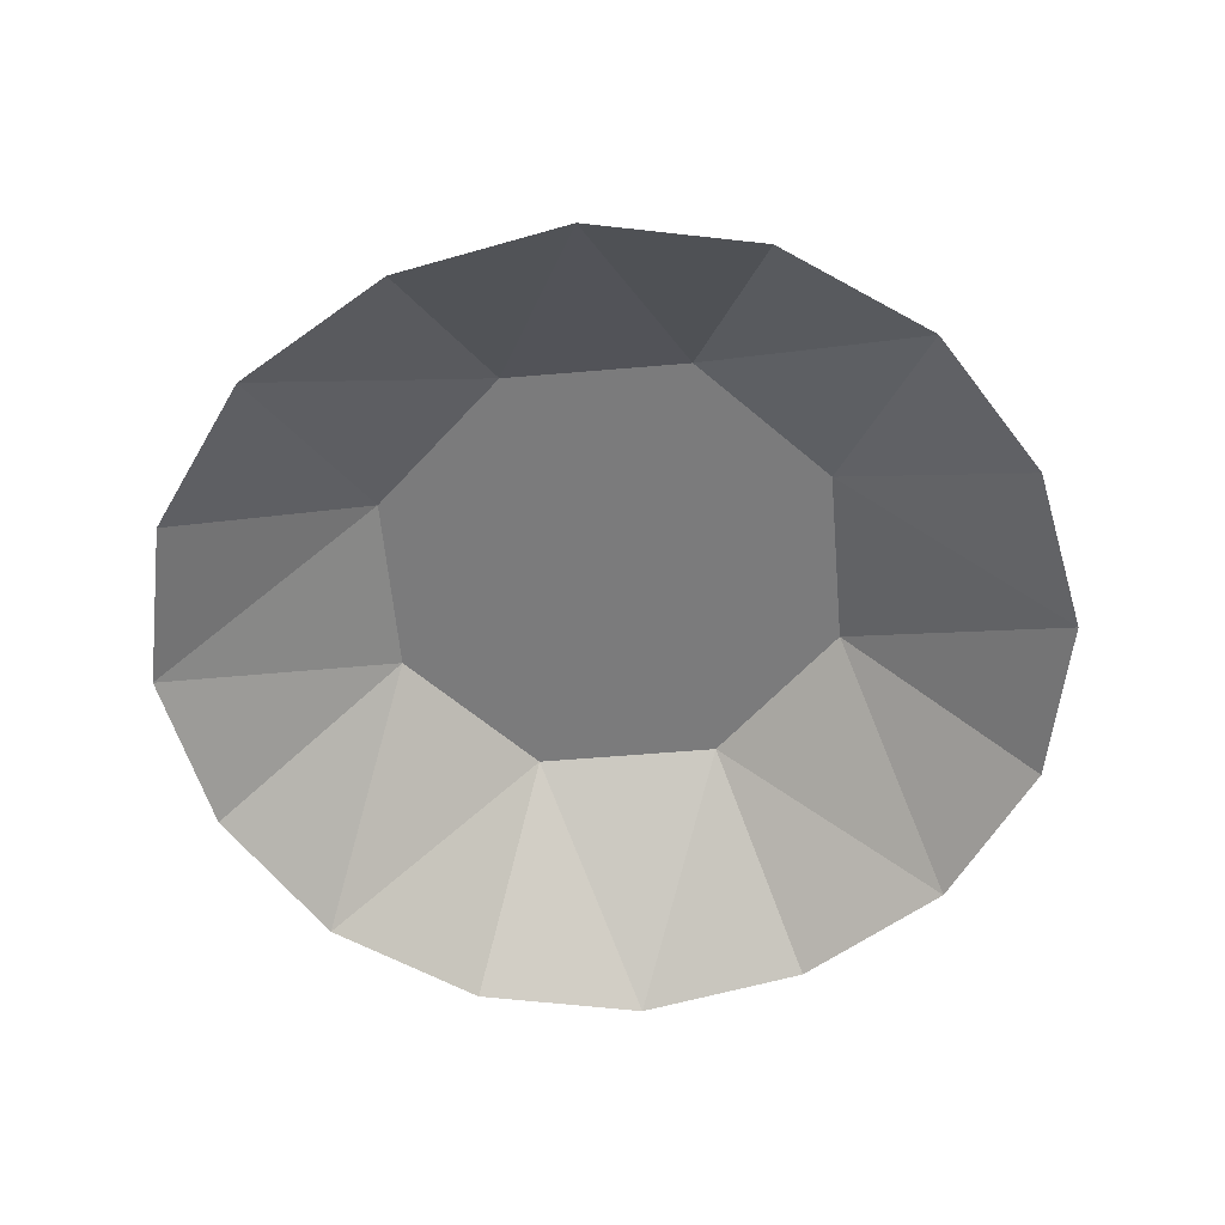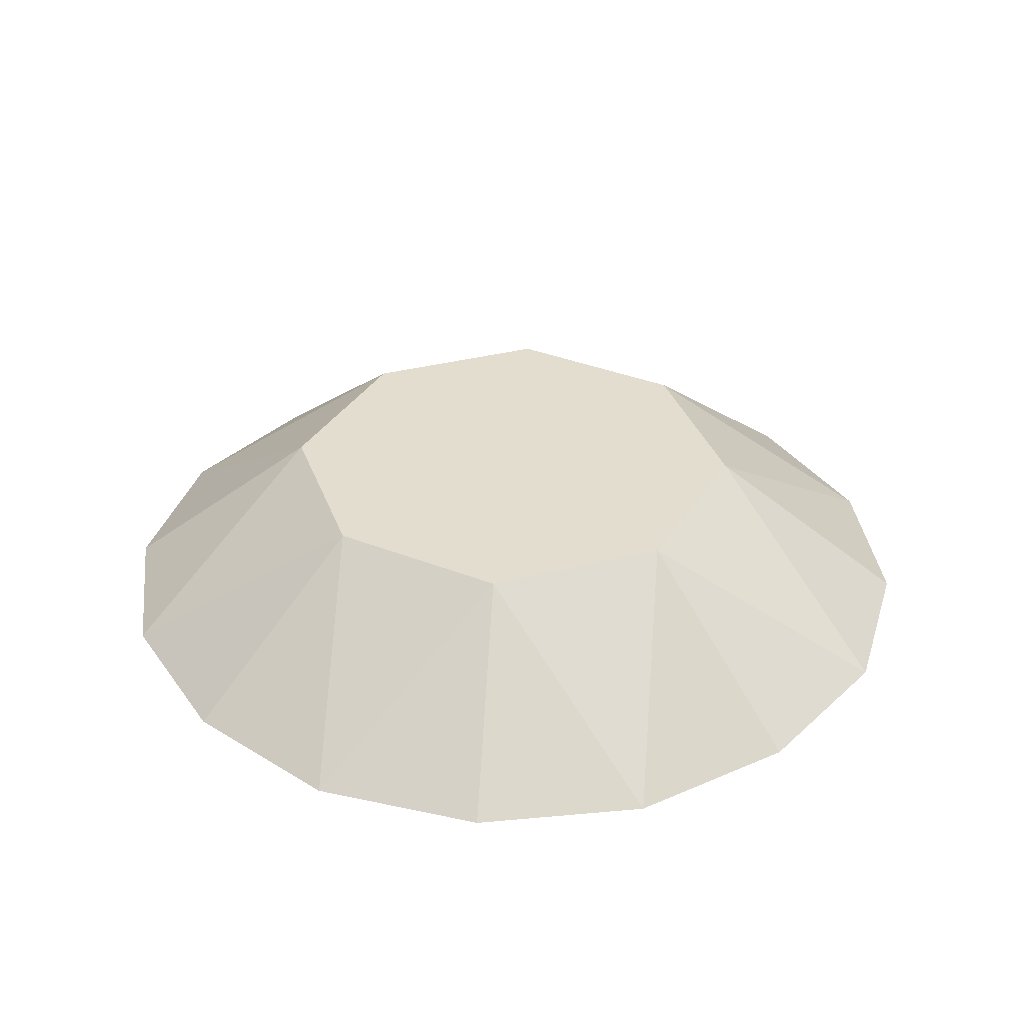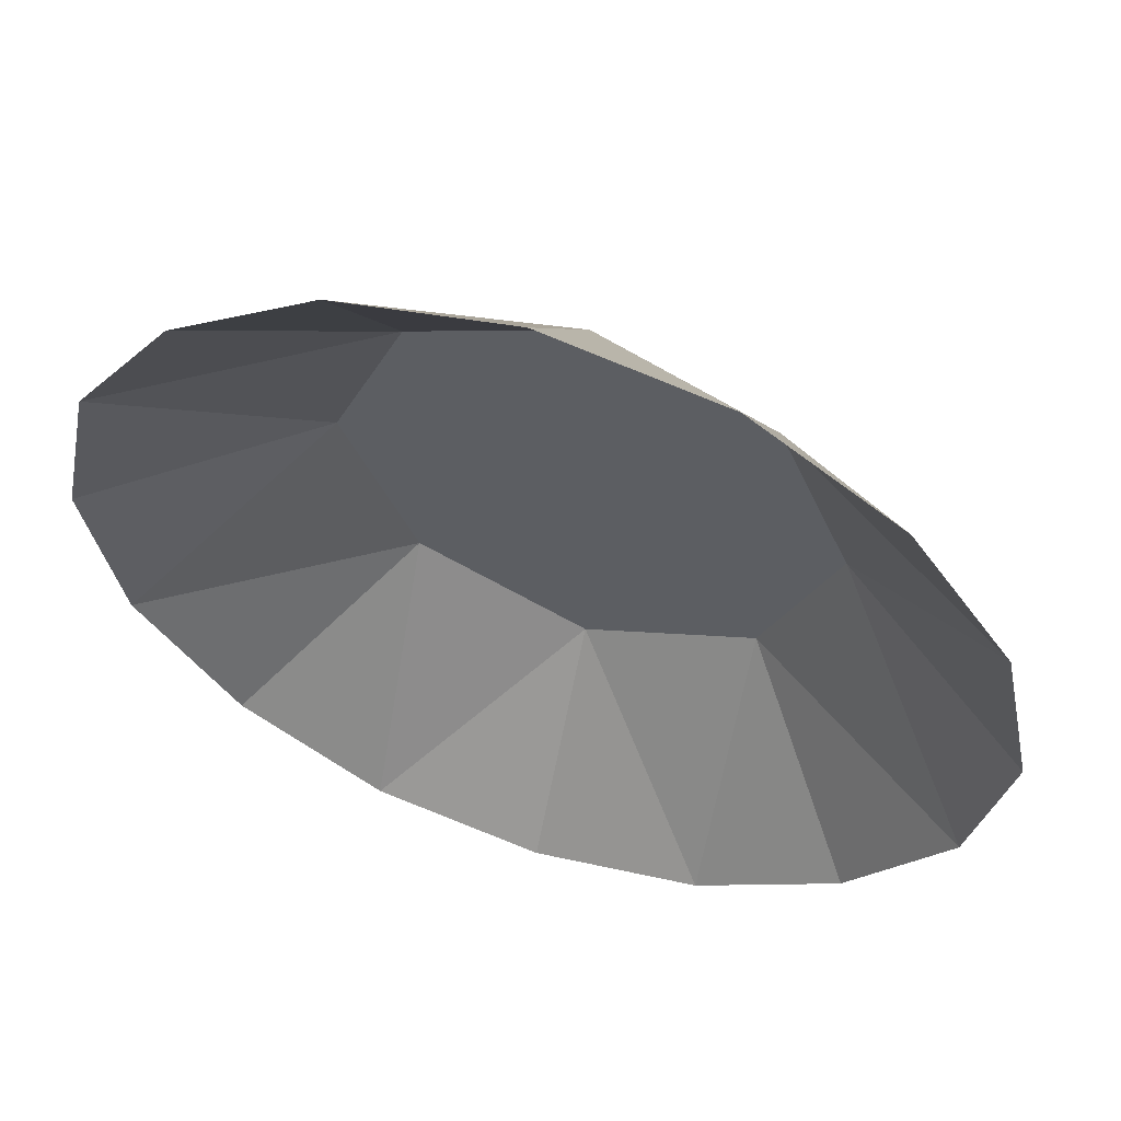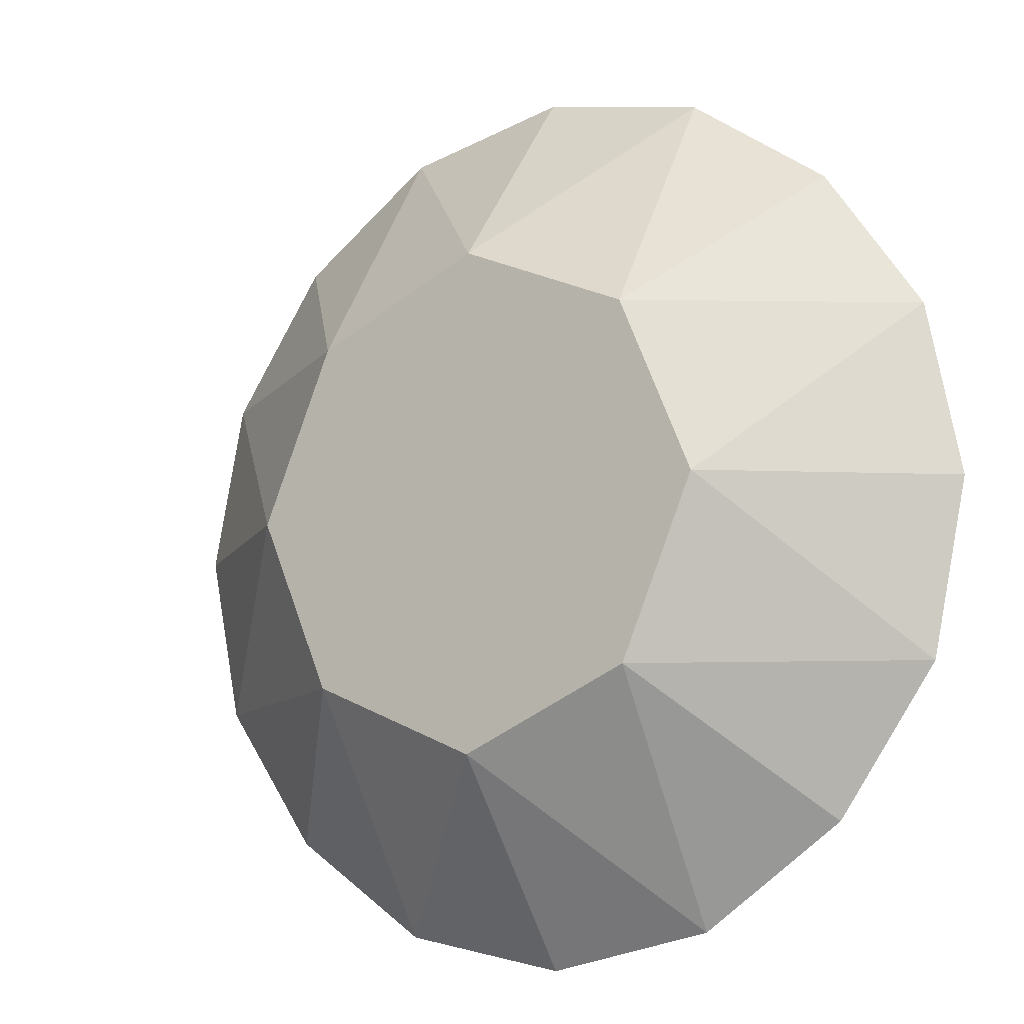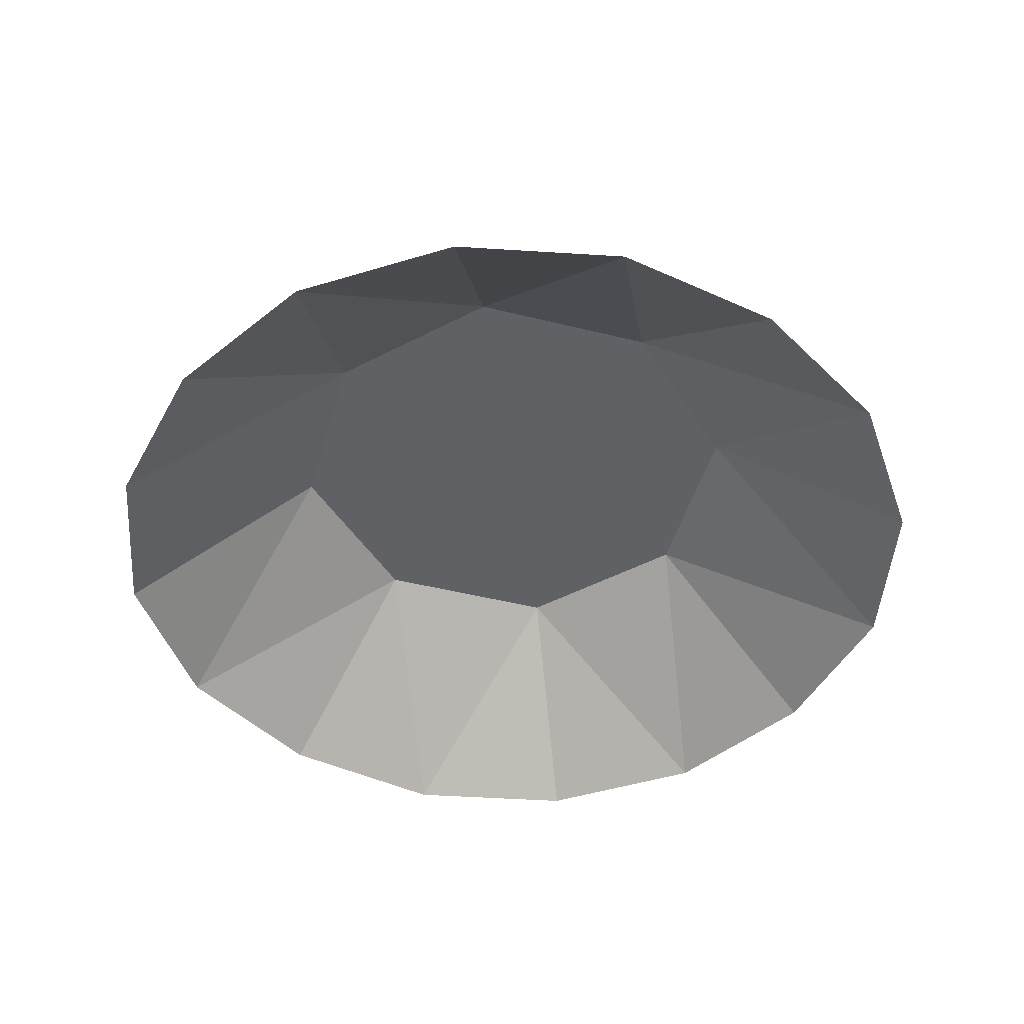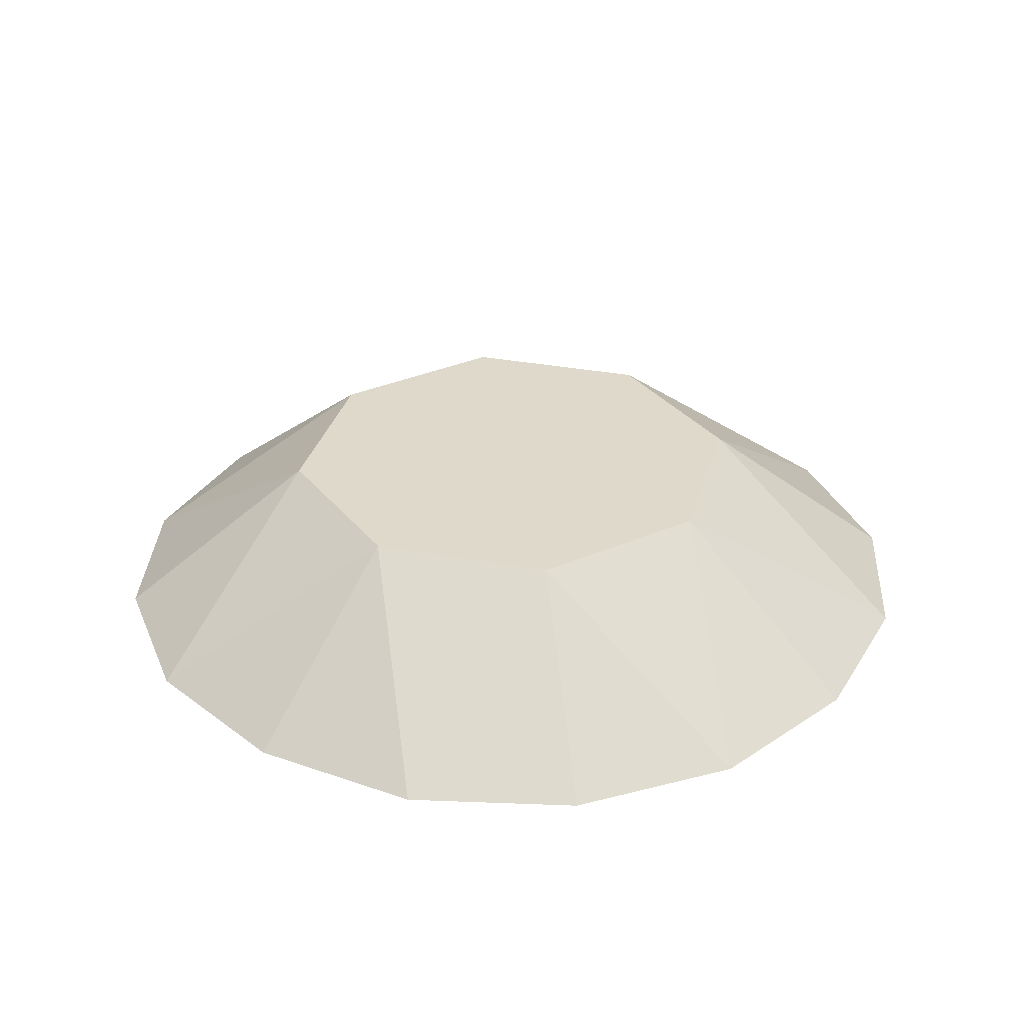
<metadata>
{"format":"obj","ext":"obj","renderer":"f3d","projection":"perspective","resolution":1024,"background":"white","views":[{"elev":-58.5,"azim":71.7,"up":"+Z"},{"elev":34.9,"azim":-85.4,"up":"+Z"},{"elev":57.8,"azim":-161.6,"up":"+Y"},{"elev":-11.1,"azim":33.3,"up":"+Y"},{"elev":-46.5,"azim":-82.5,"up":"+Z"},{"elev":31.8,"azim":81.5,"up":"+Z"}]}
</metadata>
<code>
o GEM_6.001_Plane.020
v 0.6835 -0.6835 -0.1146
v -0.6835 -0.6835 -0.1146
v 0.6835 0.6835 -0.1146
v -0.6835 0.6835 -0.1146
v 0 0.978 -0.1146
v -0.978 -0 -0.1146
v 0.978 -0 -0.1146
v 0 -0.978 -0.1146
v 0.3772 -0.3772 0.2292
v -0.3772 -0.3772 0.2292
v 0.3772 0.3772 0.2292
v -0.3772 0.3772 0.2292
v 0 0.5397 0.2292
v -0.5397 -0 0.2292
v 0.5397 -0 0.2292
v 0 -0.5397 0.2292
v 0.3709 0.9016 -0.1146
v 0.9016 0.3709 -0.1146
v -0.9016 0.3709 -0.1146
v 0.9016 -0.3709 -0.1146
v 0.3709 -0.9016 -0.1146
v -0.3709 0.9016 -0.1146
v -0.3709 -0.9016 -0.1146
v -0.9016 -0.3709 -0.1146
f 10 16 9
f 13 22 12
f 4 12 22
f 4 19 12
f 14 12 19
f 19 6 14
f 24 14 6
f 5 22 13
f 5 13 17
f 13 11 17
f 3 17 11
f 3 11 18
f 15 18 11
f 18 15 7
f 20 7 15
f 15 9 20
f 1 20 9
f 1 9 21
f 16 21 9
f 21 16 8
f 23 8 16
f 16 10 23
f 2 23 10
f 2 10 24
f 14 24 10
f 14 10 12
f 10 9 12
f 9 15 11
f 12 9 13
f 9 11 13

</code>
